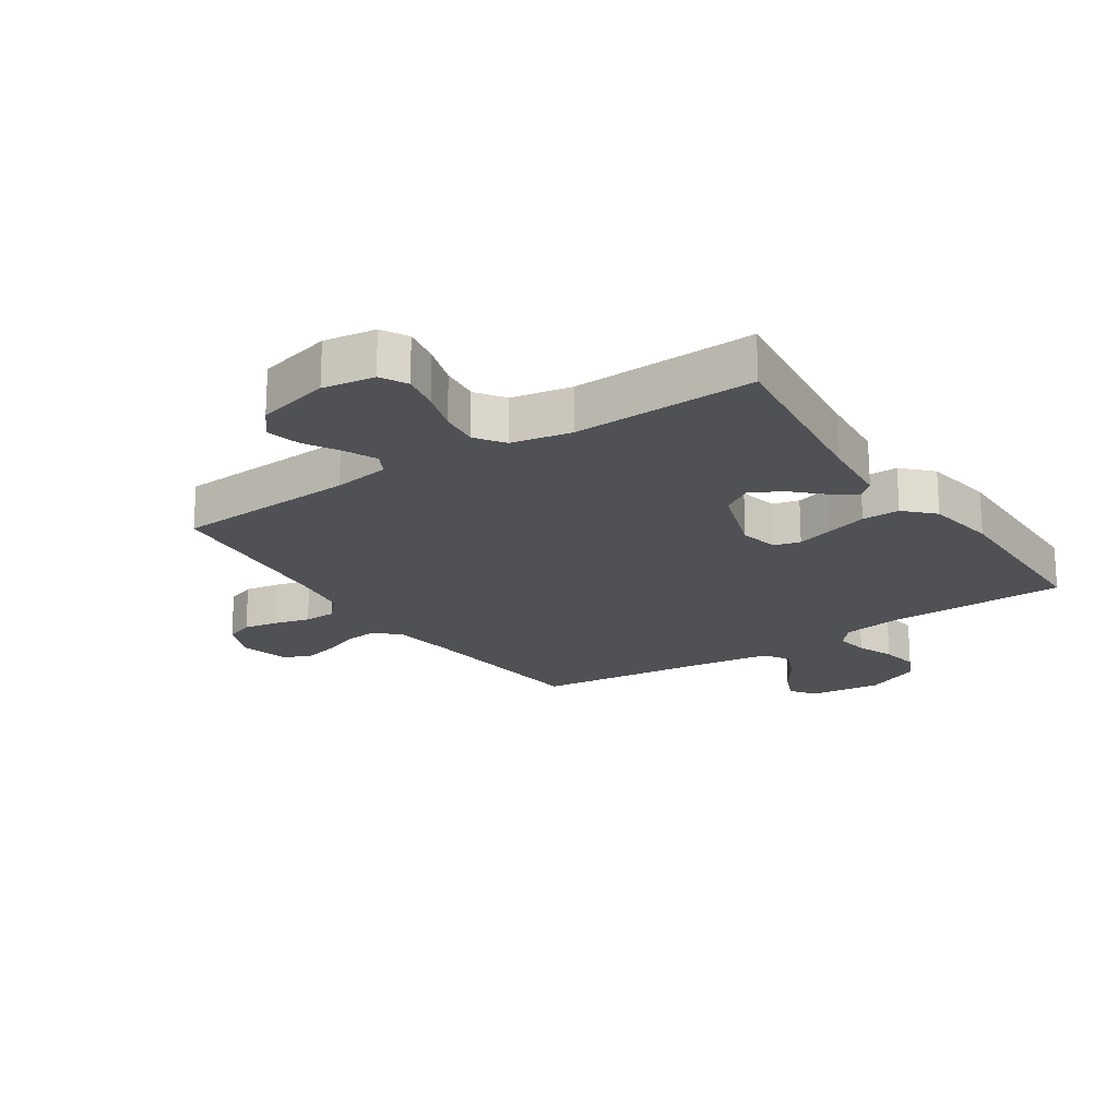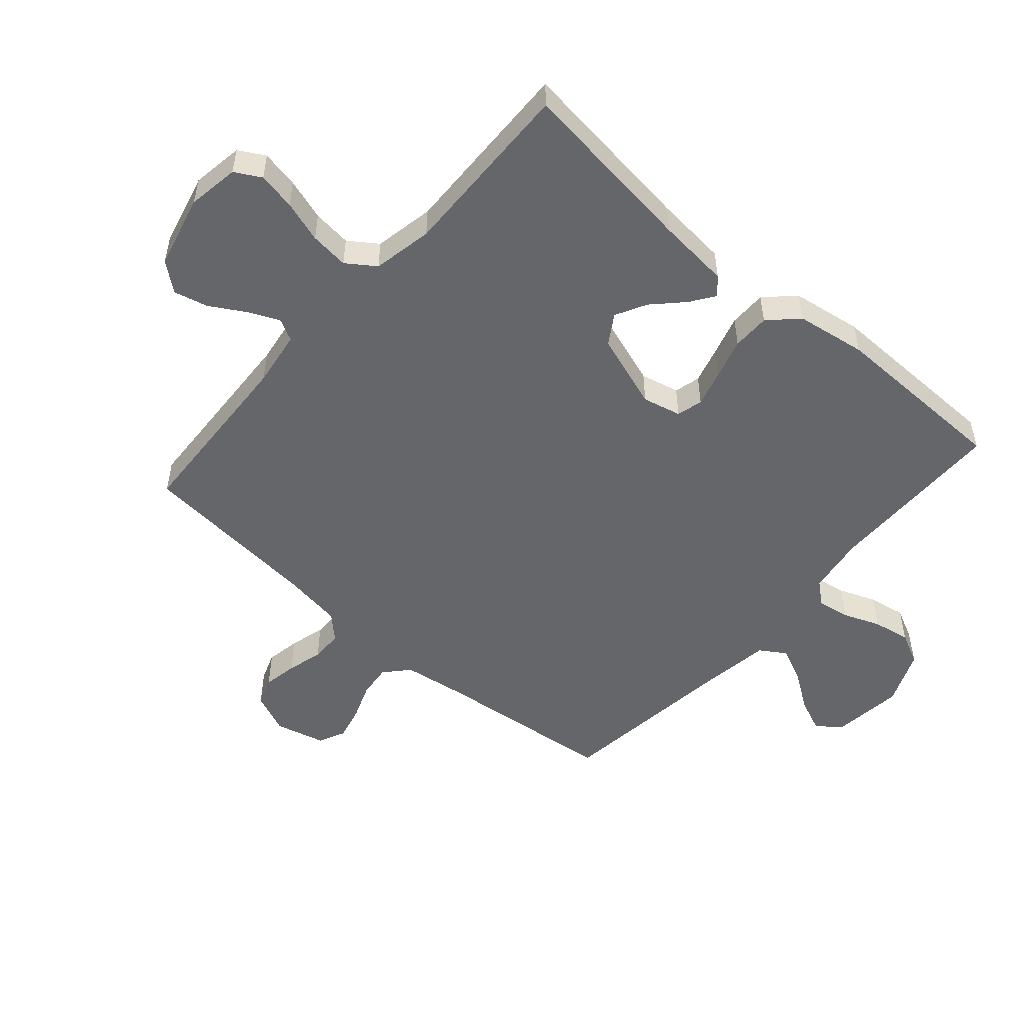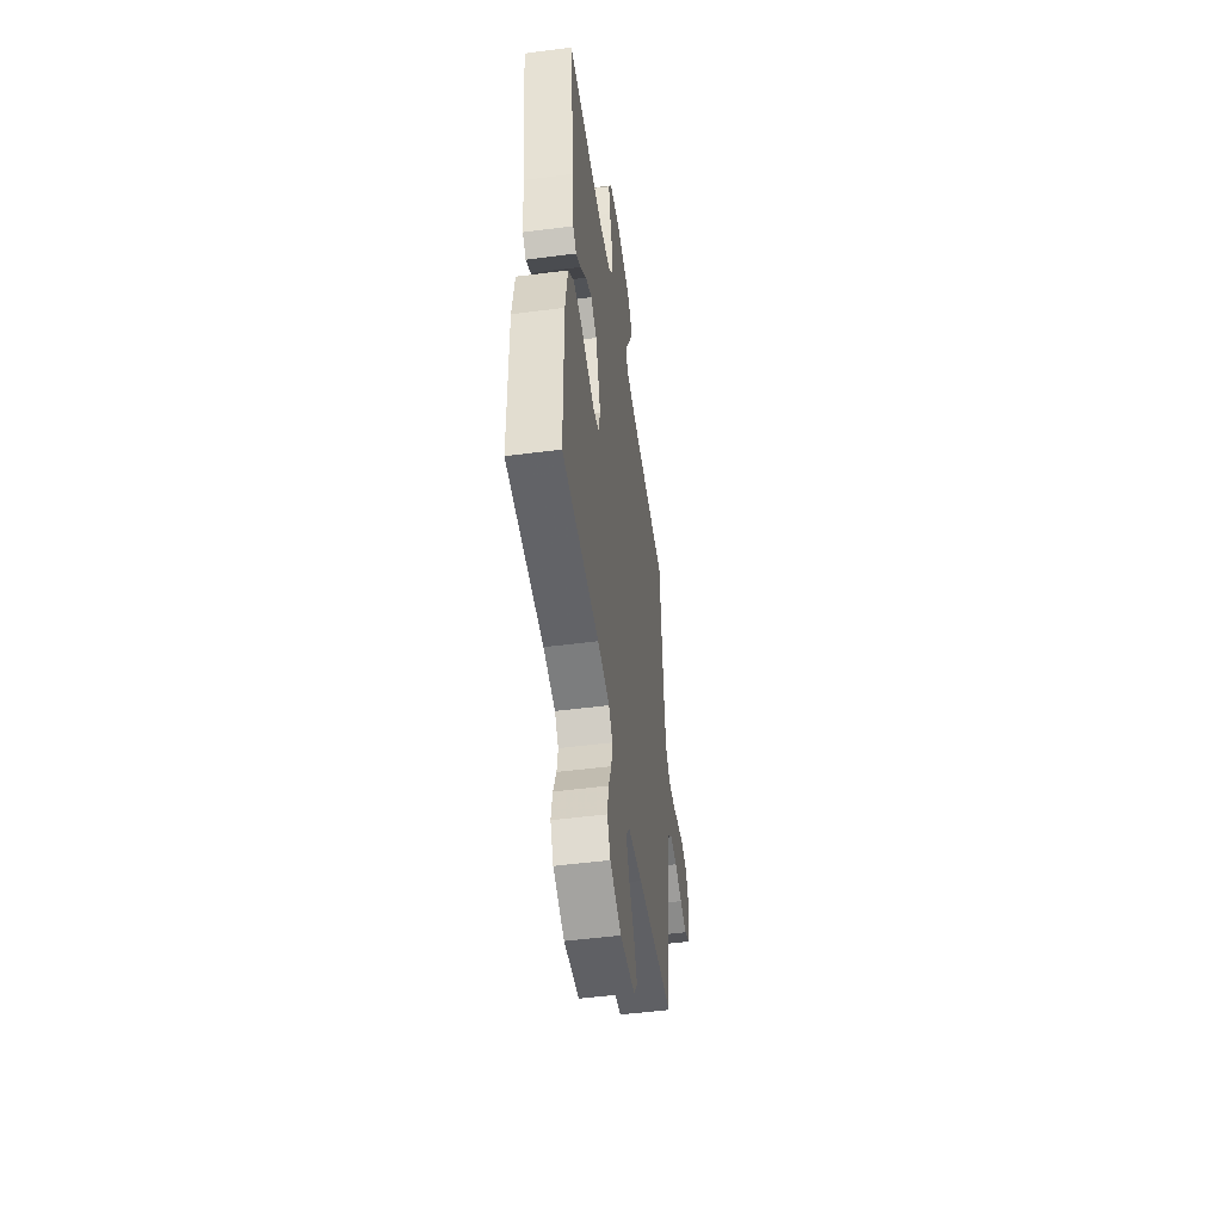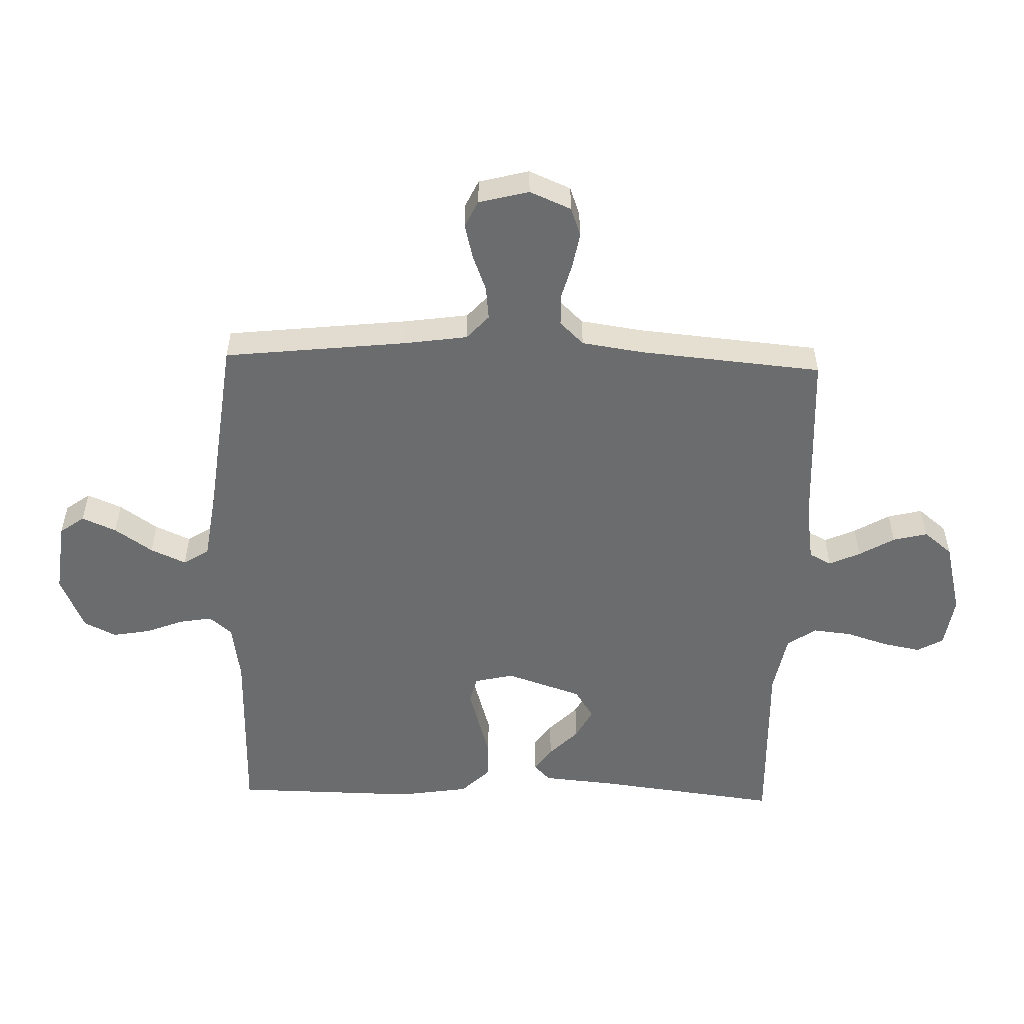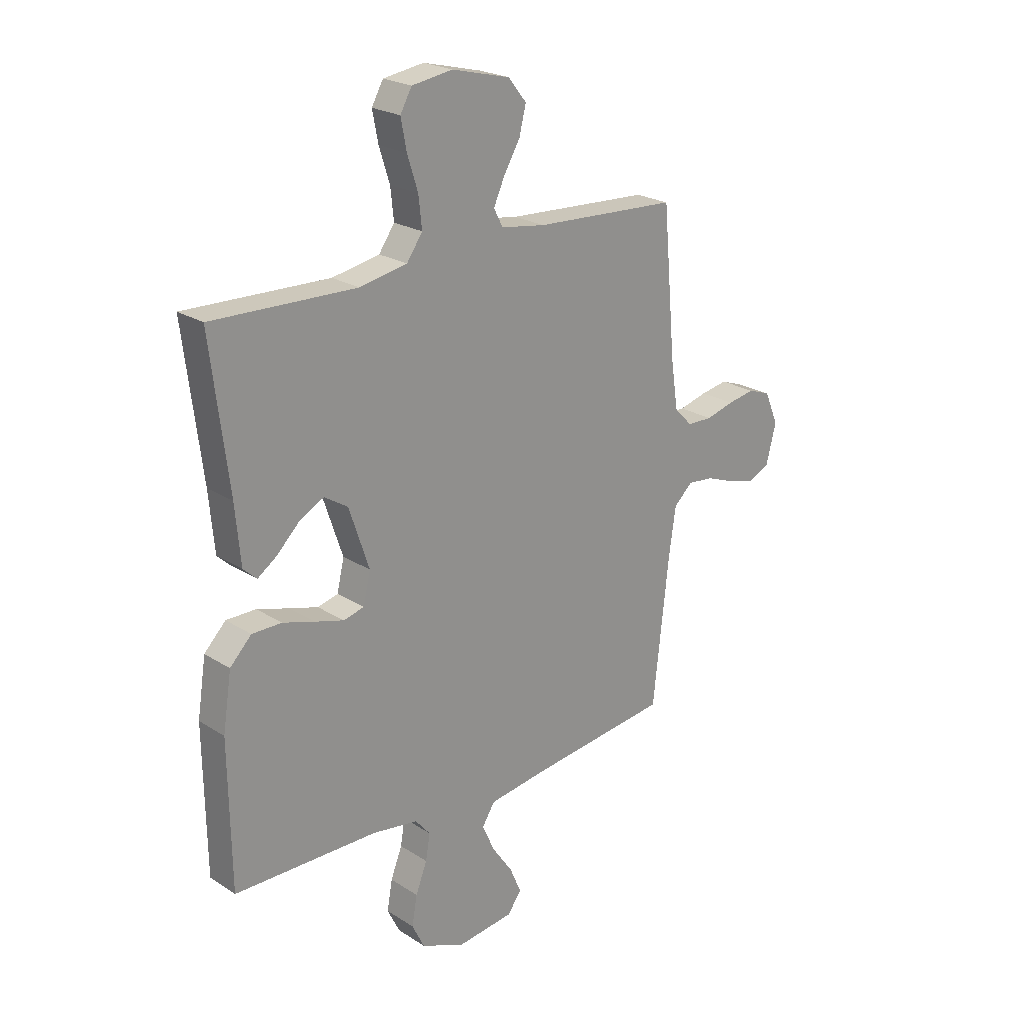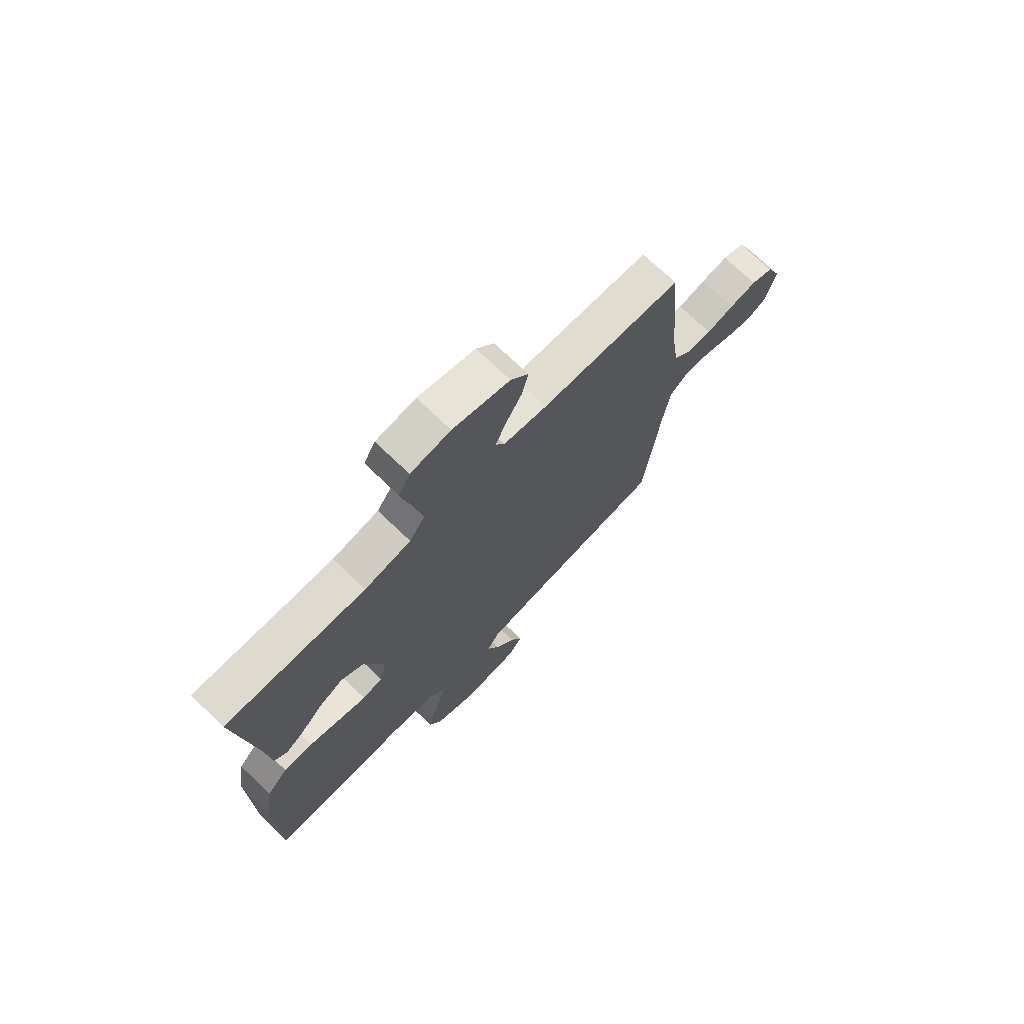
<metadata>
{"format":"obj","ext":"obj","renderer":"f3d","projection":"perspective","resolution":1024,"background":"white","views":[{"elev":-20.0,"azim":33.8,"up":"+Y"},{"elev":-51.7,"azim":48.8,"up":"+Y"},{"elev":-50.3,"azim":98.1,"up":"+Z"},{"elev":-53.6,"azim":-91.7,"up":"+Y"},{"elev":22.9,"azim":137.3,"up":"+Z"},{"elev":72.2,"azim":133.8,"up":"+Z"}]}
</metadata>
<code>
v 0.5 0.07 -0.5
v 0.2 0.07 -0.504
v 0.104 0.07 -0.519
v 0.073 0.07 -0.556
v 0.082 0.07 -0.61
v 0.106 0.07 -0.671
v 0.117 0.07 -0.733
v 0.091 0.07 -0.786
v 0 0.07 -0.825
v -0.12 0.07 -0.811
v -0.149 0.07 -0.771
v -0.125 0.07 -0.715
v -0.082 0.07 -0.653
v -0.056 0.07 -0.595
v -0.083 0.07 -0.553
v -0.2 0.07 -0.536
v -0.5 0.07 -0.5
v -0.533 0.07 -0.2
v -0.548 0.07 -0.096
v -0.588 0.07 -0.06
v -0.643 0.07 -0.066
v -0.703 0.07 -0.089
v -0.76 0.07 -0.103
v -0.804 0.07 -0.082
v -0.825 0.07 0
v -0.796 0.07 0.068
v -0.749 0.07 0.085
v -0.692 0.07 0.075
v -0.633 0.07 0.059
v -0.58 0.07 0.06
v -0.542 0.07 0.099
v -0.527 0.07 0.2
v -0.5 0.07 0.5
v -0.2 0.07 0.516
v -0.107 0.07 0.53
v -0.088 0.07 0.566
v -0.111 0.07 0.617
v -0.145 0.07 0.675
v -0.159 0.07 0.731
v -0.121 0.07 0.778
v 0 0.07 0.808
v 0.085 0.07 0.795
v 0.109 0.07 0.752
v 0.097 0.07 0.69
v 0.075 0.07 0.621
v 0.068 0.07 0.557
v 0.101 0.07 0.51
v 0.2 0.07 0.491
v 0.5 0.07 0.5
v 0.463 0.07 0.2
v 0.452 0.07 0.08
v 0.424 0.07 0.054
v 0.384 0.07 0.082
v 0.336 0.07 0.129
v 0.285 0.07 0.156
v 0.236 0.07 0.125
v 0.194 0.07 0
v 0.209 0.07 -0.064
v 0.252 0.07 -0.075
v 0.312 0.07 -0.058
v 0.379 0.07 -0.038
v 0.441 0.07 -0.038
v 0.486 0.07 -0.084
v 0.504 0.07 -0.2
v 0.5 0 -0.5
v 0.2 0 -0.504
v 0.104 0 -0.519
v 0.073 0 -0.556
v 0.082 0 -0.61
v 0.106 0 -0.671
v 0.117 0 -0.733
v 0.091 0 -0.786
v 0 0 -0.825
v -0.12 0 -0.811
v -0.149 0 -0.771
v -0.125 0 -0.715
v -0.082 0 -0.653
v -0.056 0 -0.595
v -0.083 0 -0.553
v -0.2 0 -0.536
v -0.5 0 -0.5
v -0.533 0 -0.2
v -0.548 0 -0.096
v -0.588 0 -0.06
v -0.643 0 -0.066
v -0.703 0 -0.089
v -0.76 0 -0.103
v -0.804 0 -0.082
v -0.825 0 0
v -0.796 0 0.068
v -0.749 0 0.085
v -0.692 0 0.075
v -0.633 0 0.059
v -0.58 0 0.06
v -0.542 0 0.099
v -0.527 0 0.2
v -0.5 0 0.5
v -0.2 0 0.516
v -0.107 0 0.53
v -0.088 0 0.566
v -0.111 0 0.617
v -0.145 0 0.675
v -0.159 0 0.731
v -0.121 0 0.778
v 0 0 0.808
v 0.085 0 0.795
v 0.109 0 0.752
v 0.097 0 0.69
v 0.075 0 0.621
v 0.068 0 0.557
v 0.101 0 0.51
v 0.2 0 0.491
v 0.5 0 0.5
v 0.463 0 0.2
v 0.452 0 0.08
v 0.424 0 0.054
v 0.384 0 0.082
v 0.336 0 0.129
v 0.285 0 0.156
v 0.236 0 0.125
v 0.194 0 0
v 0.209 0 -0.064
v 0.252 0 -0.075
v 0.312 0 -0.058
v 0.379 0 -0.038
v 0.441 0 -0.038
v 0.486 0 -0.084
v 0.504 0 -0.2
f 63 64 1 2
f 60 61 62 63
f 59 60 63 2
f 58 59 2 3
f 57 58 3 4
f 51 52 53 54
f 50 51 54 55
f 48 49 50 55
f 47 48 55 56
f 42 43 44 45
f 42 45 46
f 41 42 46
f 40 41 46
f 37 38 39 40
f 36 37 40 46
f 35 36 46 47
f 32 33 34
f 31 32 34 35
f 30 31 35 47
f 26 27 28 29
f 24 25 26 29
f 24 29 30
f 21 22 23 24
f 20 21 24 30
f 19 20 30 47
f 16 17 18
f 15 16 18 19
f 10 11 12 13
f 10 13 14
f 9 10 14
f 8 9 14
f 5 6 7 8
f 4 5 8 14
f 57 4 14 15
f 47 56 57
f 15 19 47 57
f 66 65 128 127
f 127 126 125 124
f 66 127 124 123
f 67 66 123 122
f 68 67 122 121
f 118 117 116 115
f 119 118 115 114
f 119 114 113 112
f 120 119 112 111
f 109 108 107 106
f 110 109 106
f 110 106 105
f 110 105 104
f 104 103 102 101
f 110 104 101 100
f 111 110 100 99
f 98 97 96
f 99 98 96 95
f 111 99 95 94
f 93 92 91 90
f 93 90 89 88
f 94 93 88
f 88 87 86 85
f 94 88 85 84
f 111 94 84 83
f 82 81 80
f 83 82 80 79
f 77 76 75 74
f 78 77 74
f 78 74 73
f 78 73 72
f 72 71 70 69
f 78 72 69 68
f 79 78 68 121
f 121 120 111
f 121 111 83 79
f 1 65 66 2
f 2 66 67 3
f 3 67 68 4
f 4 68 69 5
f 5 69 70 6
f 6 70 71 7
f 7 71 72 8
f 8 72 73 9
f 9 73 74 10
f 10 74 75 11
f 11 75 76 12
f 12 76 77 13
f 13 77 78 14
f 14 78 79 15
f 15 79 80 16
f 16 80 81 17
f 17 81 82 18
f 18 82 83 19
f 19 83 84 20
f 20 84 85 21
f 21 85 86 22
f 22 86 87 23
f 23 87 88 24
f 24 88 89 25
f 25 89 90 26
f 26 90 91 27
f 27 91 92 28
f 28 92 93 29
f 29 93 94 30
f 30 94 95 31
f 31 95 96 32
f 32 96 97 33
f 33 97 98 34
f 34 98 99 35
f 35 99 100 36
f 36 100 101 37
f 37 101 102 38
f 38 102 103 39
f 39 103 104 40
f 40 104 105 41
f 41 105 106 42
f 42 106 107 43
f 43 107 108 44
f 44 108 109 45
f 45 109 110 46
f 46 110 111 47
f 47 111 112 48
f 48 112 113 49
f 49 113 114 50
f 50 114 115 51
f 51 115 116 52
f 52 116 117 53
f 53 117 118 54
f 54 118 119 55
f 55 119 120 56
f 56 120 121 57
f 57 121 122 58
f 58 122 123 59
f 59 123 124 60
f 60 124 125 61
f 61 125 126 62
f 62 126 127 63
f 63 127 128 64
f 64 128 65 1

</code>
